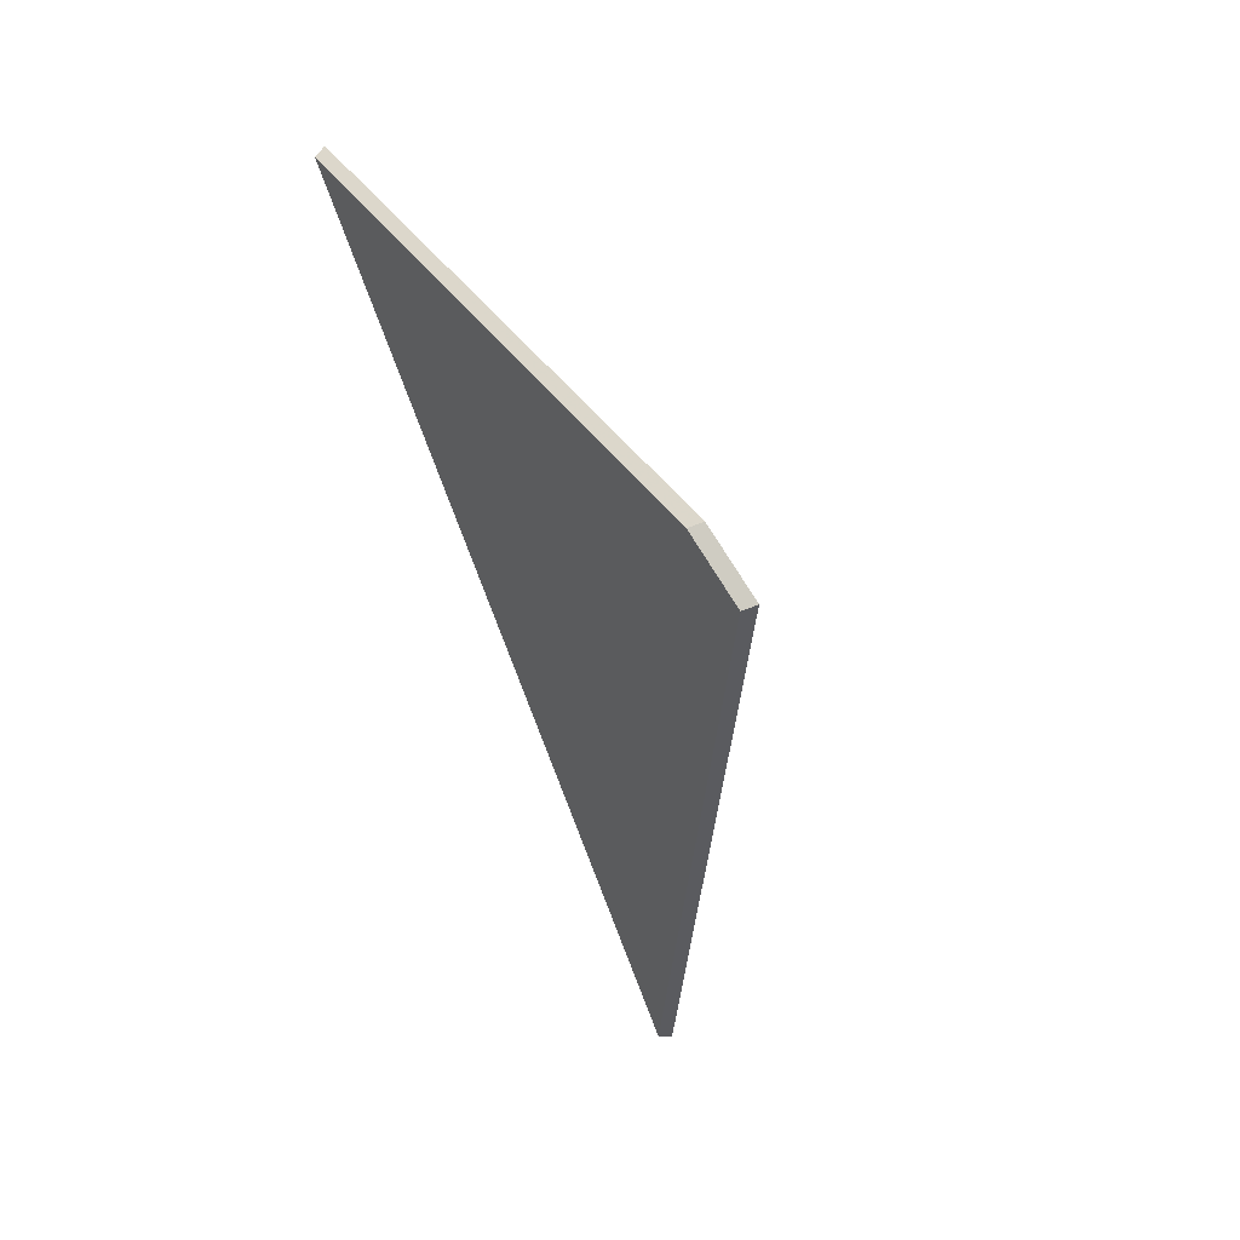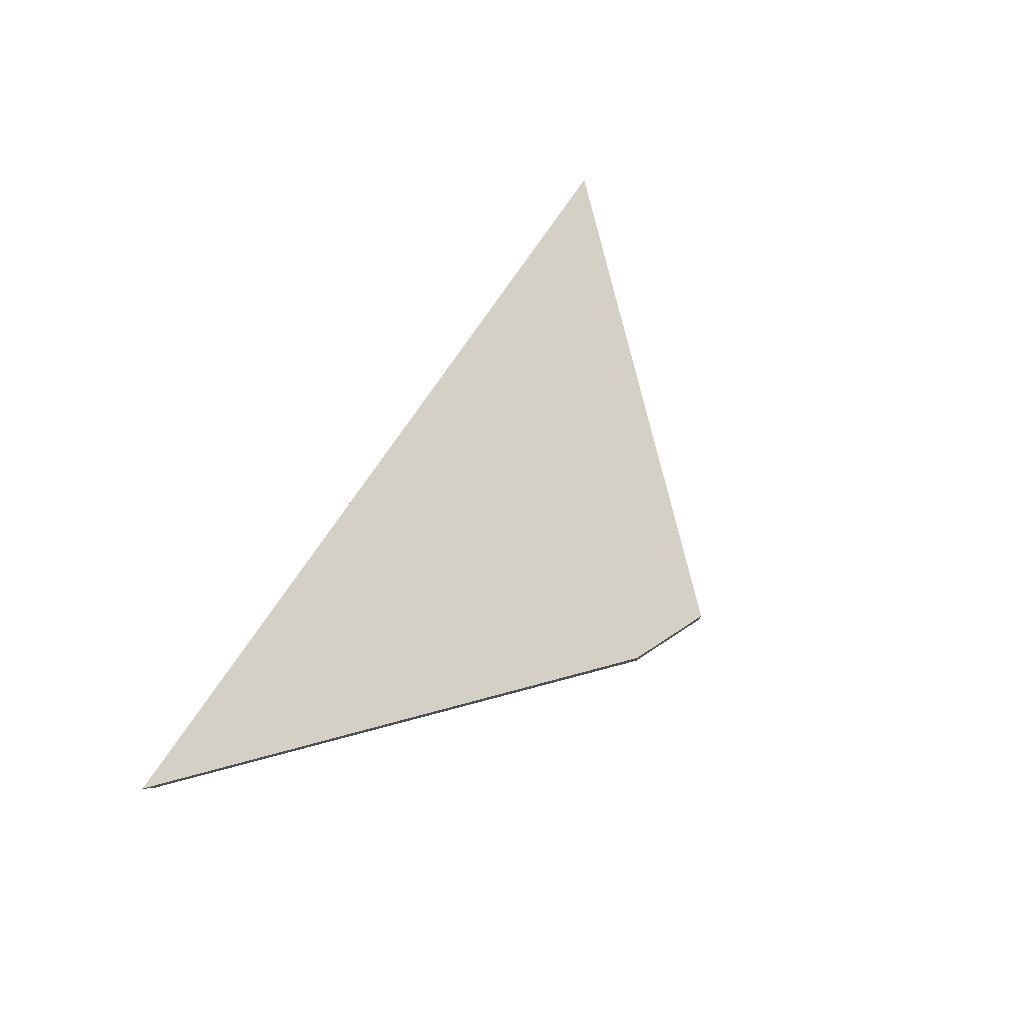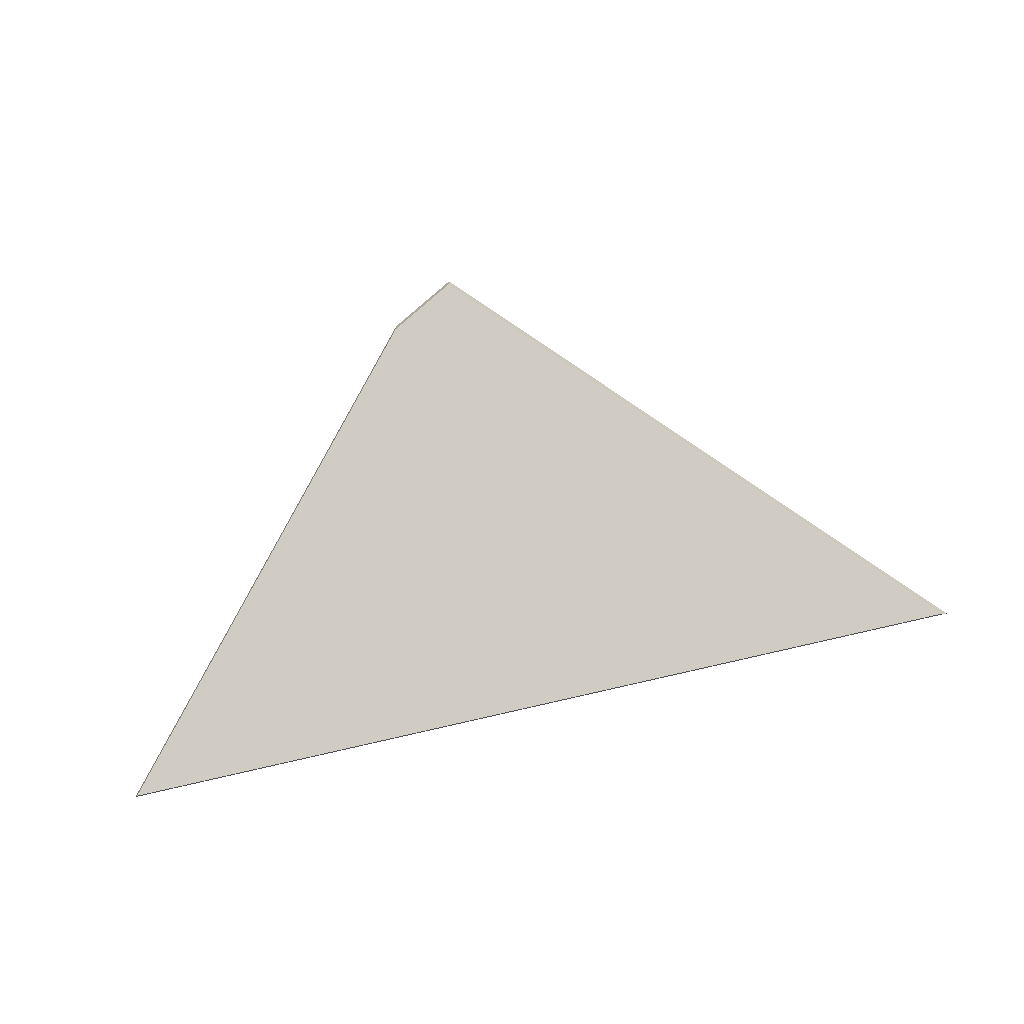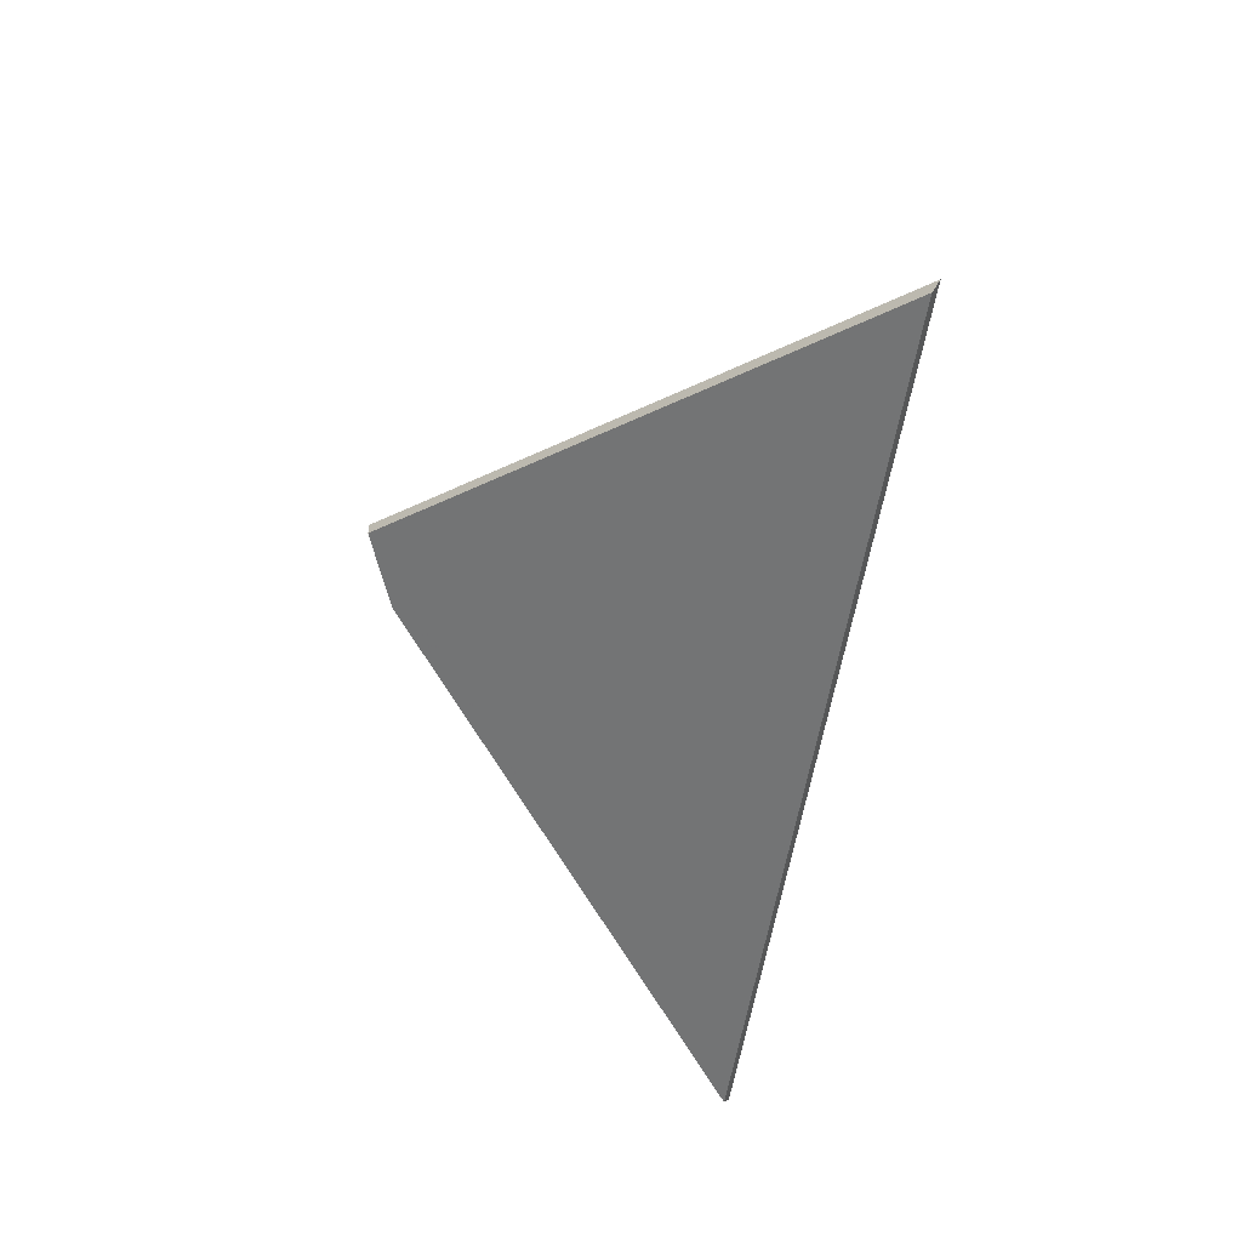
<metadata>
{"format":"obj","ext":"obj","renderer":"f3d","projection":"perspective","resolution":1024,"background":"white","views":[{"elev":-73.1,"azim":110.8,"up":"+Z"},{"elev":74.5,"azim":117.1,"up":"+Y"},{"elev":-69.9,"azim":-172.8,"up":"+Y"},{"elev":-55.8,"azim":-105.7,"up":"+Y"}]}
</metadata>
<code>
v -6.658 0.191 -3.954
v -6.784 0.191 -3.97
v -6.715 0.2252 -4.021
v -6.706 0.2226 -4.015
v -6.715 0.2274 -4.021
v -6.715 0.2252 -4.021
v -6.784 0.191 -3.97
v -6.785 0.1926 -3.969
v -6.706 0.2248 -4.015
v -6.706 0.2226 -4.015
v -6.715 0.2252 -4.021
v -6.715 0.2274 -4.021
v -6.785 0.1926 -3.969
v -6.784 0.191 -3.97
v -6.658 0.191 -3.954
v -6.657 0.1926 -3.953
v -6.657 0.1926 -3.953
v -6.658 0.191 -3.954
v -6.706 0.2226 -4.015
v -6.706 0.2248 -4.015
v -6.706 0.2248 -4.015
v -6.715 0.2274 -4.021
v -6.785 0.1926 -3.969
v -6.657 0.1926 -3.953
f 1 2 3
f 1 3 4
f 5 6 7
f 5 7 8
f 9 10 11
f 9 11 12
f 13 14 15
f 13 15 16
f 17 18 19
f 17 19 20
f 21 22 23
f 21 23 24

</code>
